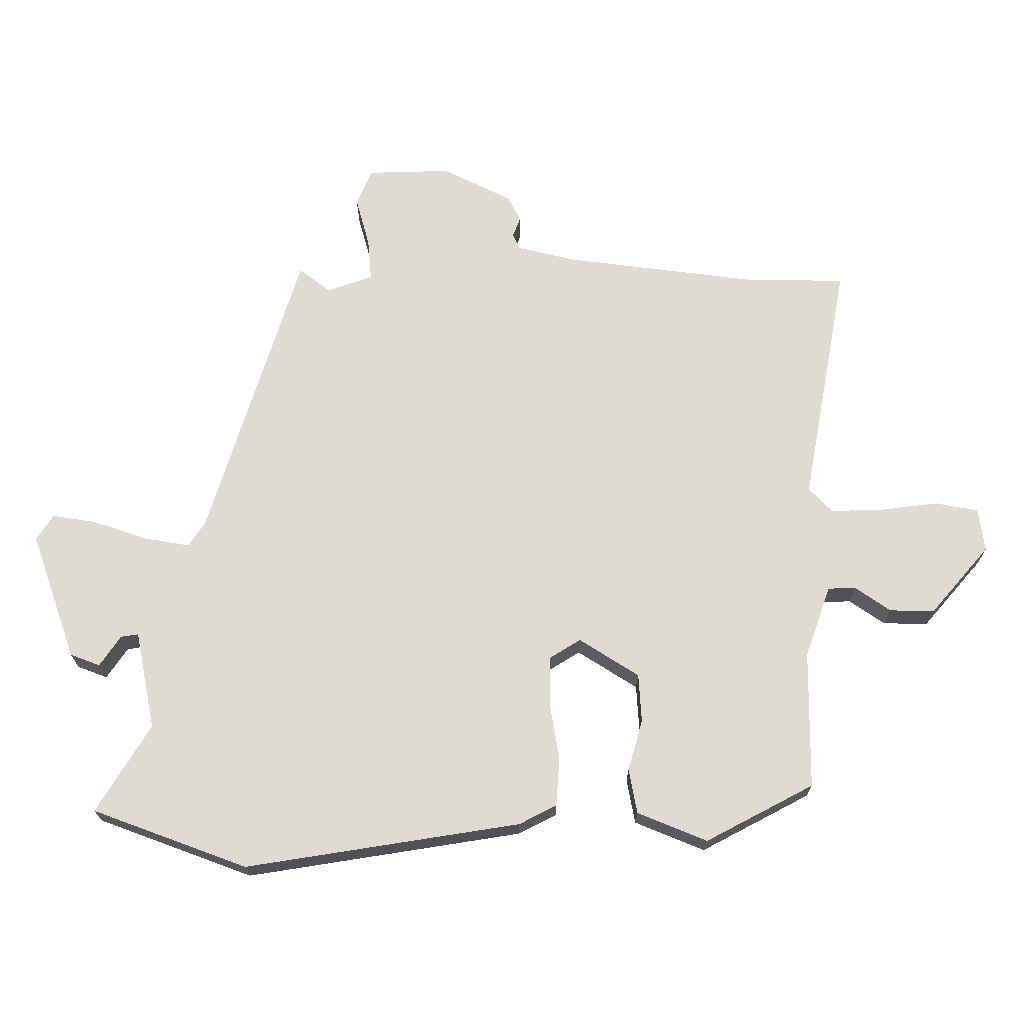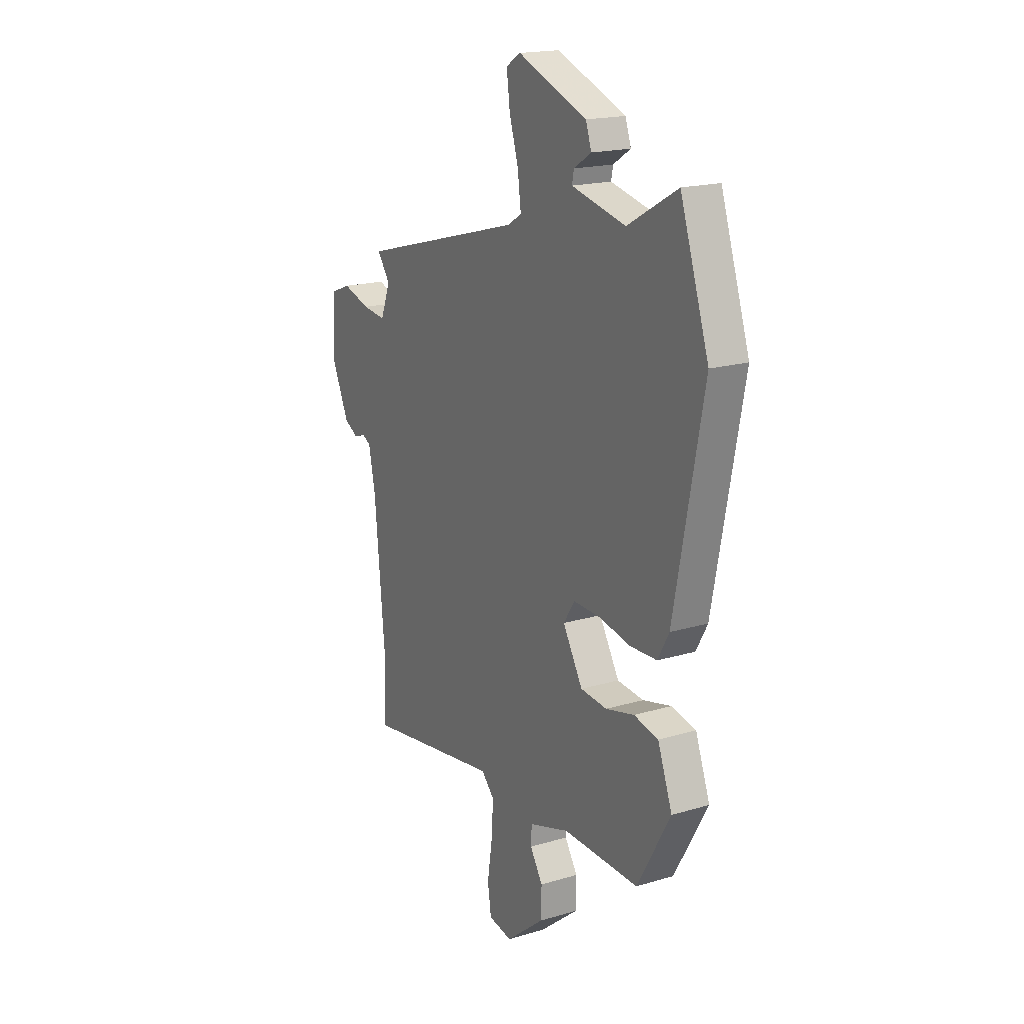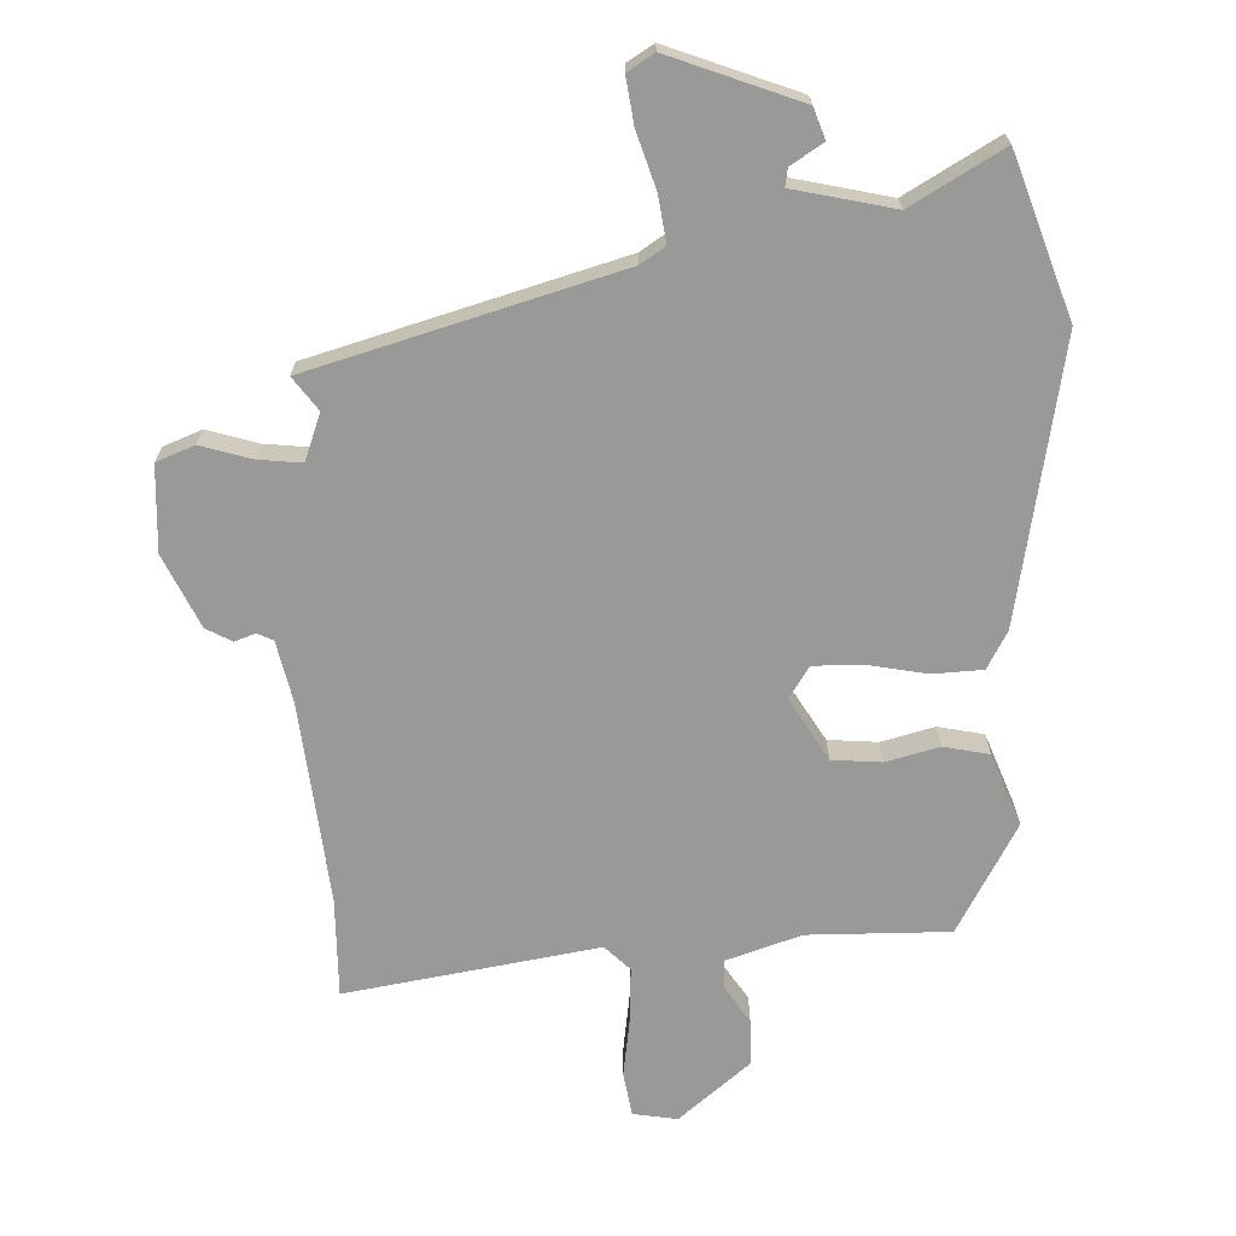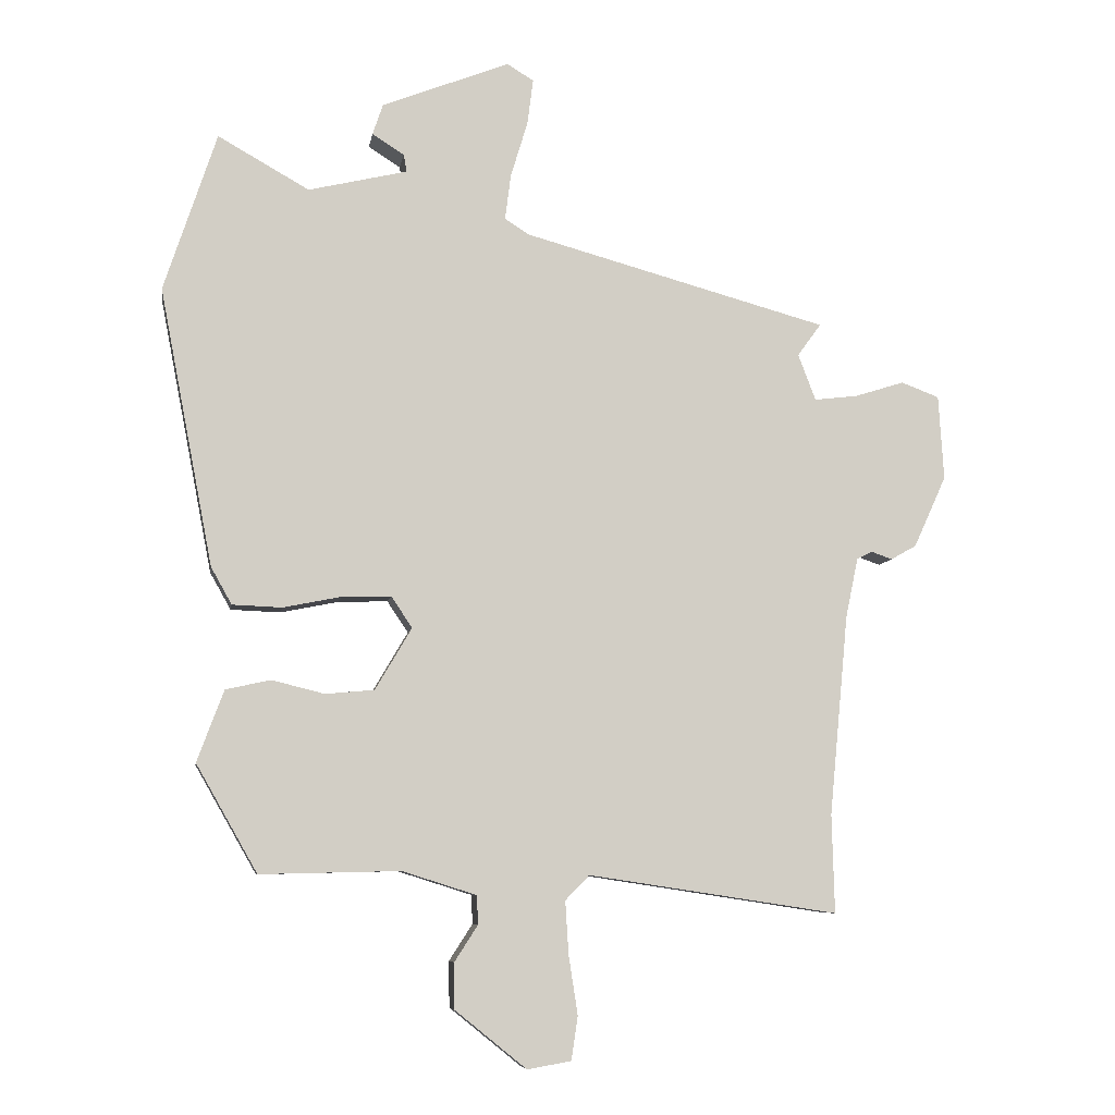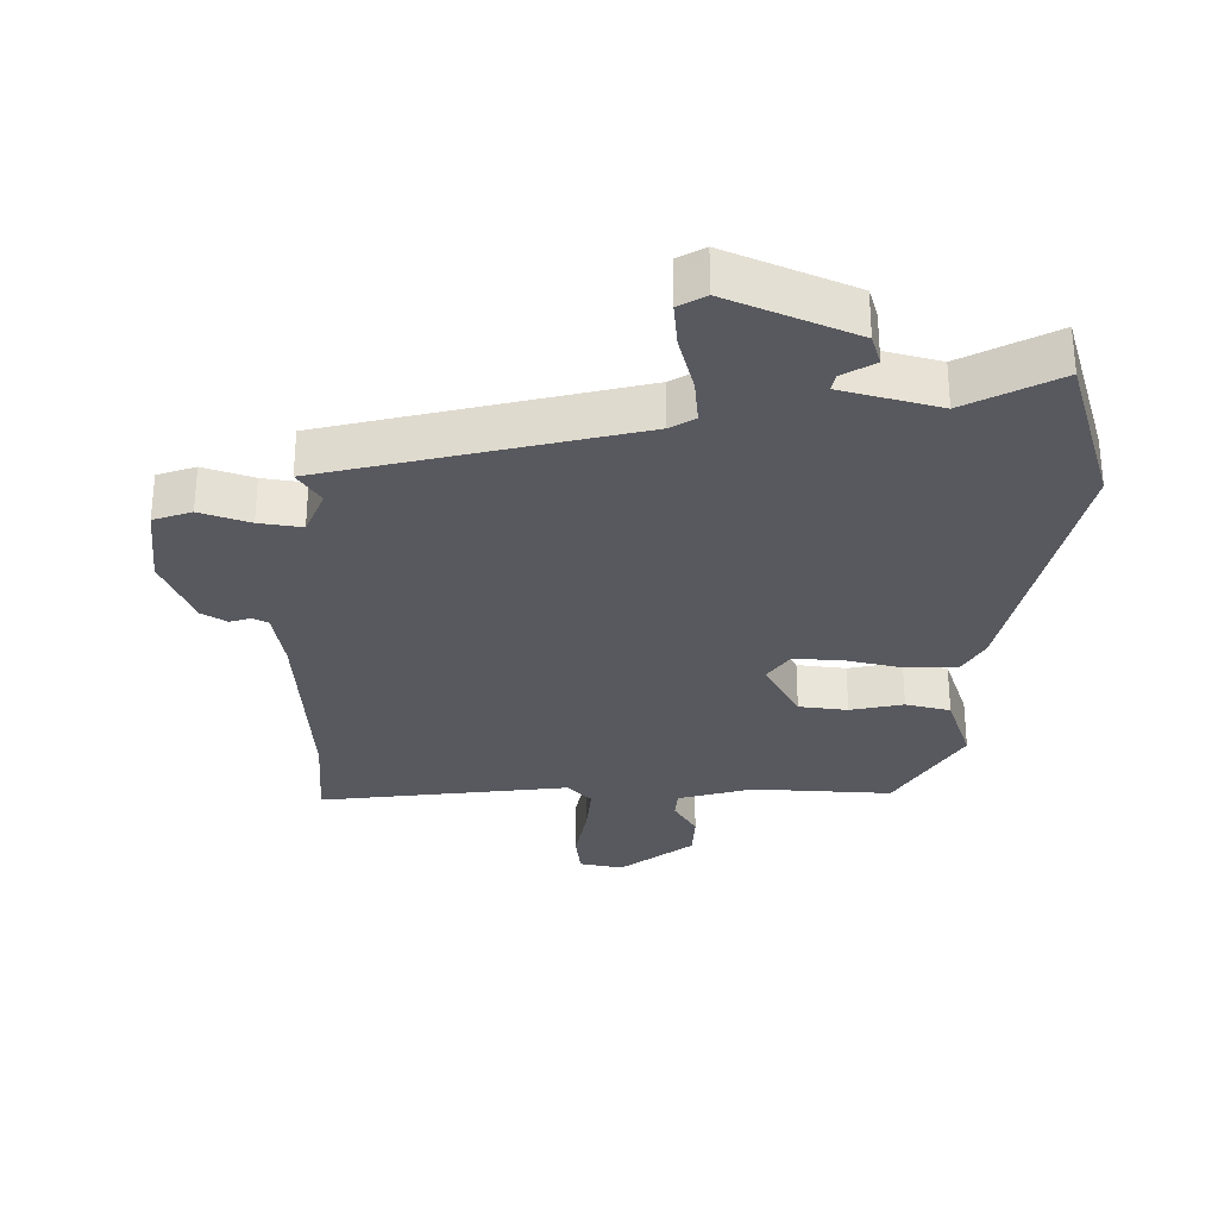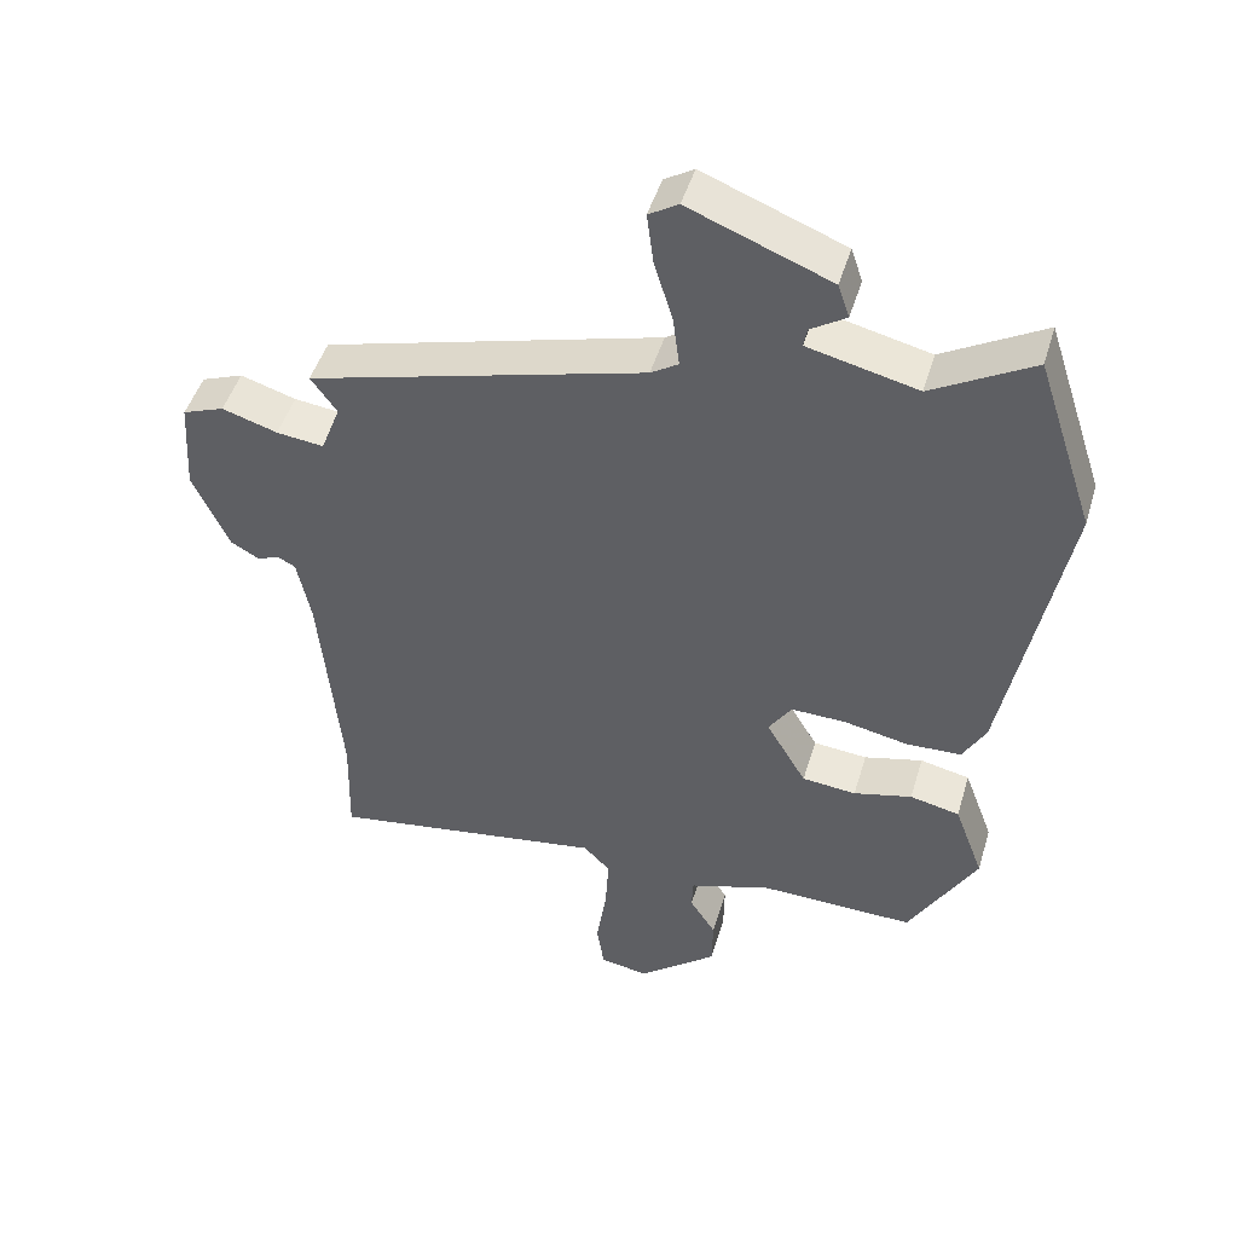
<metadata>
{"format":"obj","ext":"obj","renderer":"f3d","projection":"perspective","resolution":1024,"background":"white","views":[{"elev":69.9,"azim":91.9,"up":"+Y"},{"elev":18.4,"azim":60.1,"up":"+Z"},{"elev":-68.8,"azim":2.7,"up":"+Y"},{"elev":-7.5,"azim":171.1,"up":"+Z"},{"elev":-30.3,"azim":-2.3,"up":"+Y"},{"elev":47.0,"azim":16.4,"up":"+Z"}]}
</metadata>
<code>
v 0.461 0.07 0.617
v 0.542 0.07 0.373
v 0.46 0.07 -0.053
v 0.428 0.07 -0.11
v 0.352 0.07 -0.113
v 0.263 0.07 -0.095
v 0.187 0.07 -0.093
v 0.155 0.07 -0.141
v 0.211 0.07 -0.236
v 0.286 0.07 -0.243
v 0.367 0.07 -0.223
v 0.436 0.07 -0.238
v 0.477 0.07 -0.348
v 0.383 0.07 -0.513
v 0.168 0.07 -0.508
v 0.054 0.07 -0.544
v 0.052 0.07 -0.588
v 0.088 0.07 -0.644
v 0.087 0.07 -0.714
v -0.023 0.07 -0.803
v -0.09 0.07 -0.791
v -0.1 0.07 -0.724
v -0.086 0.07 -0.633
v -0.081 0.07 -0.552
v -0.118 0.07 -0.514
v -0.502 0.07 -0.572
v -0.498 0.07 -0.421
v -0.527 0.07 -0.113
v -0.546 0.07 -0.021
v -0.57 0.07 -0.009
v -0.602 0.07 -0.02
v -0.641 0.07 0.002
v -0.691 0.07 0.112
v -0.683 0.07 0.242
v -0.625 0.07 0.264
v -0.548 0.07 0.24
v -0.482 0.07 0.232
v -0.455 0.07 0.303
v -0.491 0.07 0.353
v -0.024 0.07 0.481
v 0.014 0.07 0.505
v 0.005 0.07 0.575
v -0.021 0.07 0.661
v -0.03 0.07 0.731
v 0.011 0.07 0.756
v 0.207 0.07 0.679
v 0.223 0.07 0.632
v 0.174 0.07 0.601
v 0.169 0.07 0.574
v 0.321 0.07 0.538
v 0.461 0 0.617
v 0.542 0 0.373
v 0.46 0 -0.053
v 0.428 0 -0.11
v 0.352 0 -0.113
v 0.263 0 -0.095
v 0.187 0 -0.093
v 0.155 0 -0.141
v 0.211 0 -0.236
v 0.286 0 -0.243
v 0.367 0 -0.223
v 0.436 0 -0.238
v 0.477 0 -0.348
v 0.383 0 -0.513
v 0.168 0 -0.508
v 0.054 0 -0.544
v 0.052 0 -0.588
v 0.088 0 -0.644
v 0.087 0 -0.714
v -0.023 0 -0.803
v -0.09 0 -0.791
v -0.1 0 -0.724
v -0.086 0 -0.633
v -0.081 0 -0.552
v -0.118 0 -0.514
v -0.502 0 -0.572
v -0.498 0 -0.421
v -0.527 0 -0.113
v -0.546 0 -0.021
v -0.57 0 -0.009
v -0.602 0 -0.02
v -0.641 0 0.002
v -0.691 0 0.112
v -0.683 0 0.242
v -0.625 0 0.264
v -0.548 0 0.24
v -0.482 0 0.232
v -0.455 0 0.303
v -0.491 0 0.353
v -0.024 0 0.481
v 0.014 0 0.505
v 0.005 0 0.575
v -0.021 0 0.661
v -0.03 0 0.731
v 0.011 0 0.756
v 0.207 0 0.679
v 0.223 0 0.632
v 0.174 0 0.601
v 0.169 0 0.574
v 0.321 0 0.538
f 46 47 48
f 45 46 48
f 44 45 48
f 43 44 48
f 42 43 48
f 41 42 48 49
f 40 41 49 50
f 38 39 40 50
f 34 35 36
f 33 34 36
f 32 33 36
f 31 32 36
f 30 31 36
f 29 30 36 37
f 37 38 50
f 29 37 50
f 28 29 50
f 25 26 27
f 21 22 23
f 20 21 23
f 19 20 23
f 18 19 23
f 17 18 23
f 16 17 23 24
f 15 16 24 25
f 13 14 15
f 12 13 15
f 11 12 15
f 10 11 15
f 15 25 27
f 10 15 27
f 9 10 27
f 4 5 6
f 3 4 6
f 2 3 6
f 1 2 6
f 50 1 6
f 50 6 7
f 28 50 7 8
f 8 9 27 28
f 98 97 96
f 98 96 95
f 98 95 94
f 98 94 93
f 98 93 92
f 99 98 92 91
f 100 99 91 90
f 100 90 89 88
f 86 85 84
f 86 84 83
f 86 83 82
f 86 82 81
f 86 81 80
f 87 86 80 79
f 100 88 87
f 100 87 79
f 100 79 78
f 77 76 75
f 73 72 71
f 73 71 70
f 73 70 69
f 73 69 68
f 73 68 67
f 74 73 67 66
f 75 74 66 65
f 65 64 63
f 65 63 62
f 65 62 61
f 65 61 60
f 77 75 65
f 77 65 60
f 77 60 59
f 56 55 54
f 56 54 53
f 56 53 52
f 56 52 51
f 56 51 100
f 57 56 100
f 58 57 100 78
f 78 77 59 58
f 1 51 52 2
f 2 52 53 3
f 3 53 54 4
f 4 54 55 5
f 5 55 56 6
f 6 56 57 7
f 7 57 58 8
f 8 58 59 9
f 9 59 60 10
f 10 60 61 11
f 11 61 62 12
f 12 62 63 13
f 13 63 64 14
f 14 64 65 15
f 15 65 66 16
f 16 66 67 17
f 17 67 68 18
f 18 68 69 19
f 19 69 70 20
f 20 70 71 21
f 21 71 72 22
f 22 72 73 23
f 23 73 74 24
f 24 74 75 25
f 25 75 76 26
f 26 76 77 27
f 27 77 78 28
f 28 78 79 29
f 29 79 80 30
f 30 80 81 31
f 31 81 82 32
f 32 82 83 33
f 33 83 84 34
f 34 84 85 35
f 35 85 86 36
f 36 86 87 37
f 37 87 88 38
f 38 88 89 39
f 39 89 90 40
f 40 90 91 41
f 41 91 92 42
f 42 92 93 43
f 43 93 94 44
f 44 94 95 45
f 45 95 96 46
f 46 96 97 47
f 47 97 98 48
f 48 98 99 49
f 49 99 100 50
f 50 100 51 1

</code>
